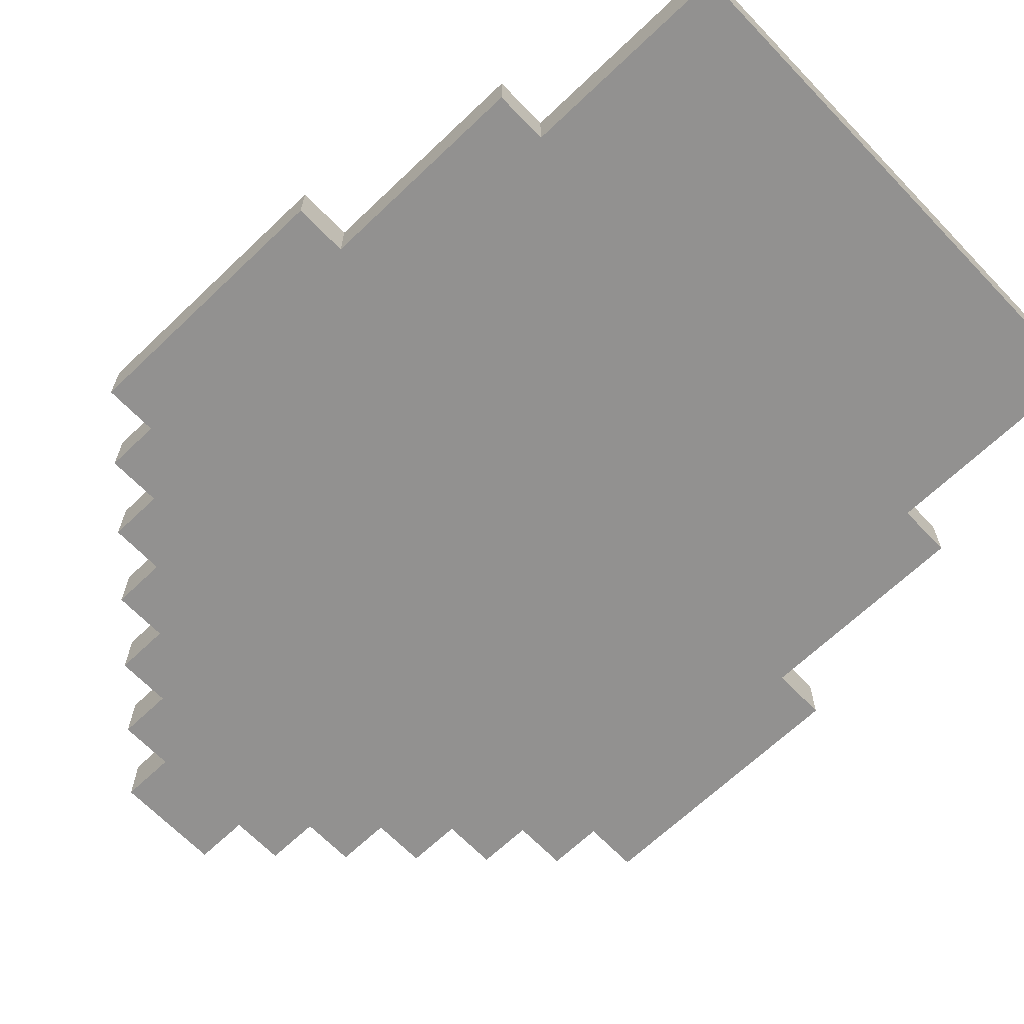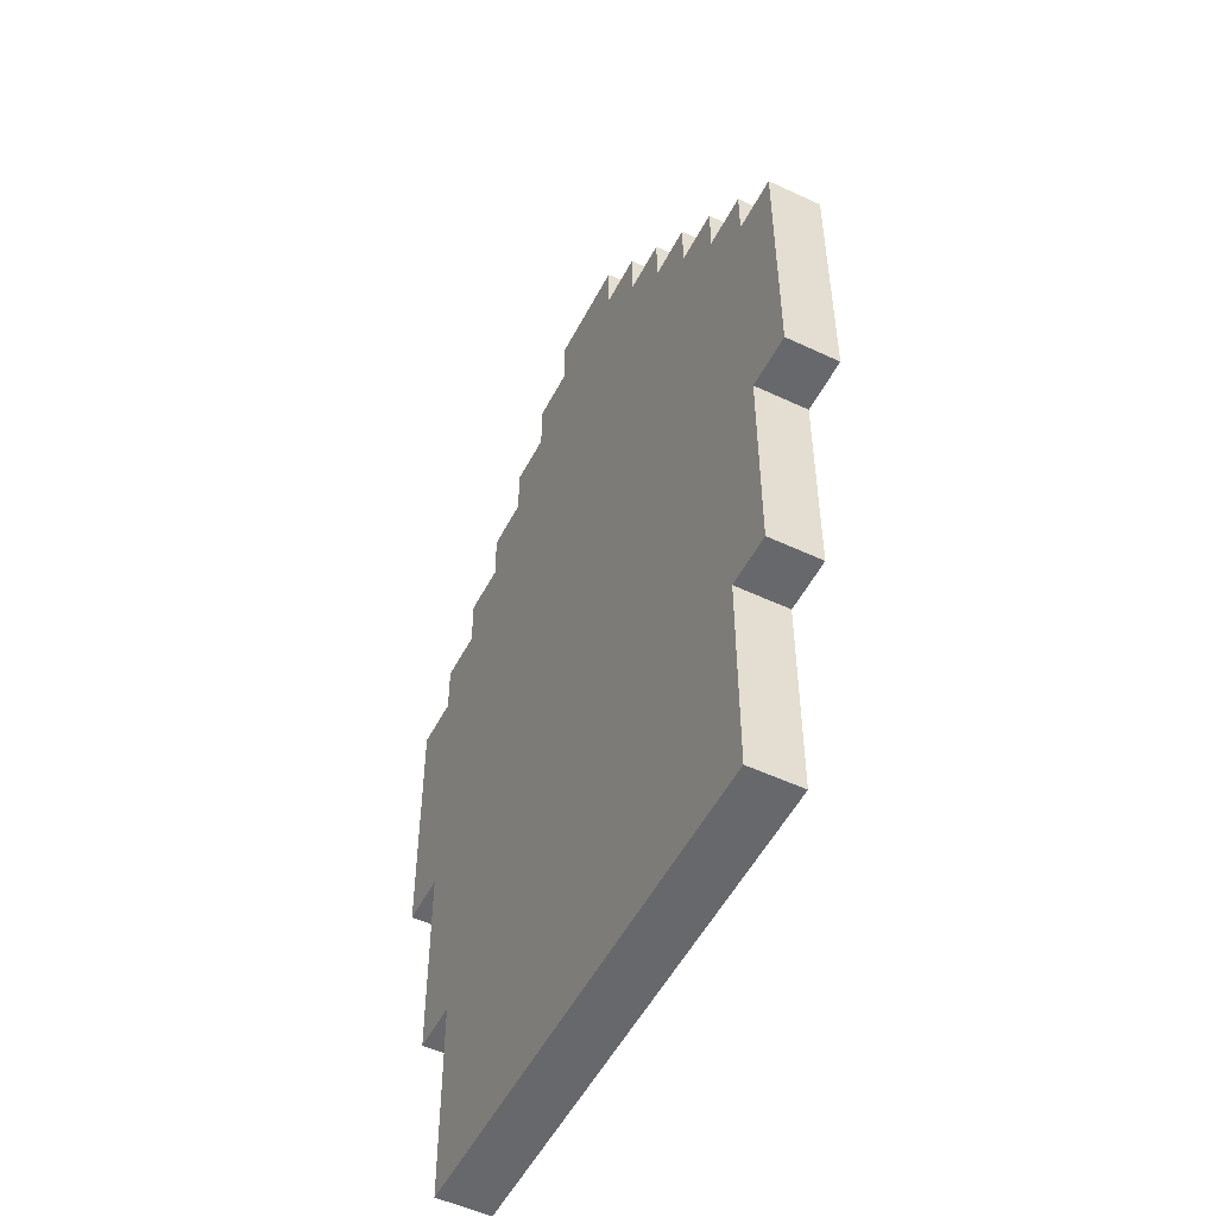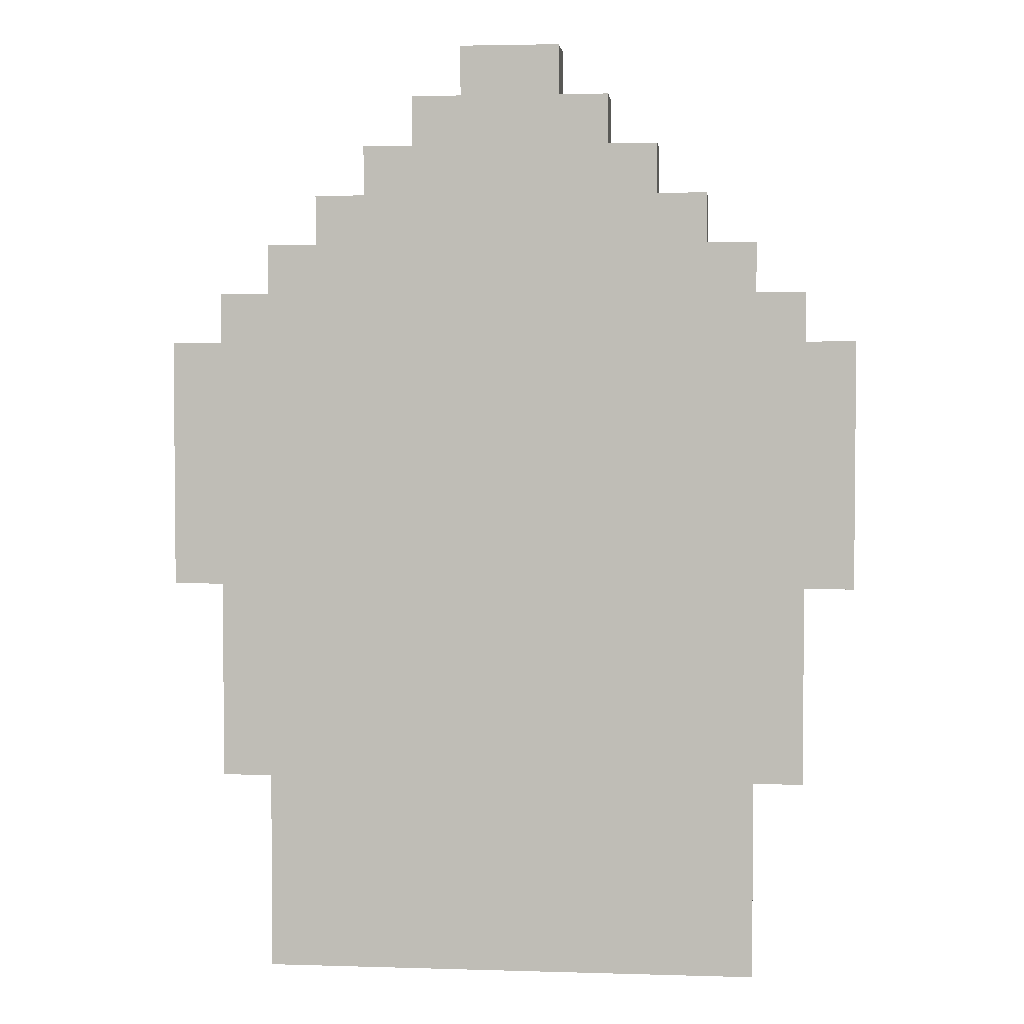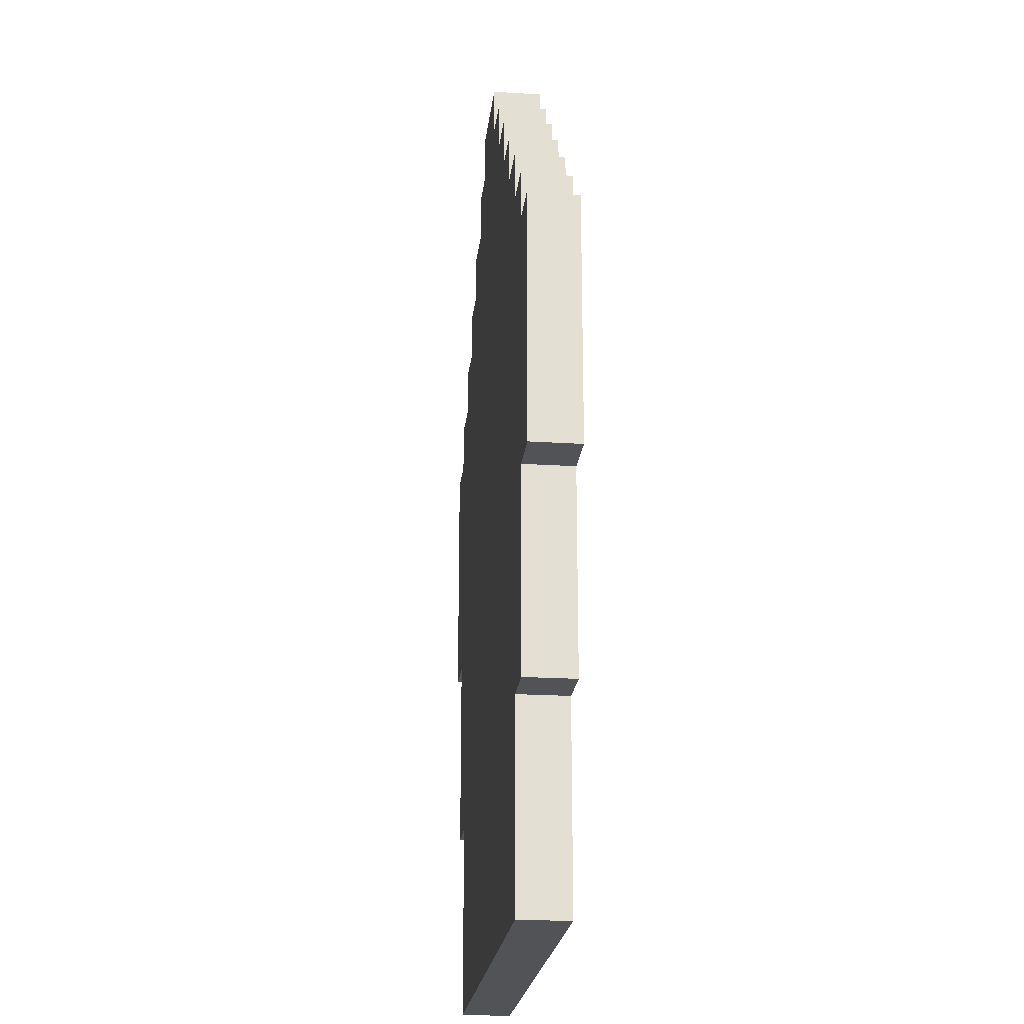
<metadata>
{"format":"obj","ext":"obj","renderer":"f3d","projection":"perspective","resolution":1024,"background":"white","views":[{"elev":-66.1,"azim":-46.2,"up":"+Z"},{"elev":-52.3,"azim":63.1,"up":"+Y"},{"elev":3.3,"azim":-174.1,"up":"+Y"},{"elev":-22.0,"azim":83.7,"up":"+Y"}]}
</metadata>
<code>
o
v -0.7 5.9 2.235e-08
v -0.7 5.9 -0.1
v -0.7 6.4 2.235e-08
v -0.7 6.4 -0.1
v -0.6 5.5 2.235e-08
v -0.6 5.5 -0.1
v -0.6 5.9 2.235e-08
v -0.6 5.9 -0.1
v -0.6 6.4 2.235e-08
v -0.6 6.4 -0.1
v -0.6 6.5 2.235e-08
v -0.6 6.5 -0.1
v -0.5 5.1 2.235e-08
v -0.5 5.1 -0.1
v -0.5 5.5 2.235e-08
v -0.5 5.5 -0.1
v -0.5 6.5 2.235e-08
v -0.5 6.5 -0.1
v -0.5 6.6 2.235e-08
v -0.5 6.6 -0.1
v -0.4 6.6 2.235e-08
v -0.4 6.6 -0.1
v -0.4 6.7 2.235e-08
v -0.4 6.7 -0.1
v -0.3 6.7 2.235e-08
v -0.3 6.7 -0.1
v -0.3 6.8 2.235e-08
v -0.3 6.8 -0.1
v -0.2 6.8 2.235e-08
v -0.2 6.8 -0.1
v -0.2 6.9 2.235e-08
v -0.2 6.9 -0.1
v -0.1 6.9 2.235e-08
v -0.1 6.9 -0.1
v -0.1 7 2.235e-08
v -0.1 7 -0.1
v 0.1 6.9 2.235e-08
v 0.1 6.9 -0.1
v 0.1 7 2.235e-08
v 0.1 7 -0.1
v 0.2 6.8 2.235e-08
v 0.2 6.8 -0.1
v 0.2 6.9 2.235e-08
v 0.2 6.9 -0.1
v 0.3 6.7 2.235e-08
v 0.3 6.7 -0.1
v 0.3 6.8 2.235e-08
v 0.3 6.8 -0.1
v 0.4 6.6 2.235e-08
v 0.4 6.6 -0.1
v 0.4 6.7 2.235e-08
v 0.4 6.7 -0.1
v 0.5 5.1 2.235e-08
v 0.5 5.1 -0.1
v 0.5 5.5 2.235e-08
v 0.5 5.5 -0.1
v 0.5 6.5 2.235e-08
v 0.5 6.5 -0.1
v 0.5 6.6 2.235e-08
v 0.5 6.6 -0.1
v 0.6 5.5 2.235e-08
v 0.6 5.5 -0.1
v 0.6 5.9 2.235e-08
v 0.6 5.9 -0.1
v 0.6 6.4 2.235e-08
v 0.6 6.4 -0.1
v 0.6 6.5 2.235e-08
v 0.6 6.5 -0.1
v 0.7 5.9 2.235e-08
v 0.7 5.9 -0.1
v 0.7 6.4 2.235e-08
v 0.7 6.4 -0.1
v -0.7 5.9 2.235e-08
v -0.7 6.4 2.235e-08
v -0.6 5.5 2.235e-08
v -0.6 5.9 2.235e-08
v -0.6 6 2.235e-08
v -0.6 6.4 2.235e-08
v -0.6 6.5 2.235e-08
v -0.5 5.1 2.235e-08
v -0.5 5.5 2.235e-08
v -0.5 5.6 2.235e-08
v -0.5 6 2.235e-08
v -0.5 6.2 2.235e-08
v -0.5 6.3 2.235e-08
v -0.5 6.4 2.235e-08
v -0.5 6.5 2.235e-08
v -0.5 6.6 2.235e-08
v -0.4 5.2 2.235e-08
v -0.4 5.6 2.235e-08
v -0.4 6 2.235e-08
v -0.4 6.1 2.235e-08
v -0.4 6.2 2.235e-08
v -0.4 6.3 2.235e-08
v -0.4 6.4 2.235e-08
v -0.4 6.5 2.235e-08
v -0.4 6.6 2.235e-08
v -0.4 6.7 2.235e-08
v -0.3 5.9 2.235e-08
v -0.3 6 2.235e-08
v -0.3 6.1 2.235e-08
v -0.3 6.2 2.235e-08
v -0.3 6.3 2.235e-08
v -0.3 6.4 2.235e-08
v -0.3 6.5 2.235e-08
v -0.3 6.6 2.235e-08
v -0.3 6.7 2.235e-08
v -0.3 6.8 2.235e-08
v -0.2 6 2.235e-08
v -0.2 6.1 2.235e-08
v -0.2 6.3 2.235e-08
v -0.2 6.4 2.235e-08
v -0.2 6.5 2.235e-08
v -0.2 6.6 2.235e-08
v -0.2 6.7 2.235e-08
v -0.2 6.8 2.235e-08
v -0.2 6.9 2.235e-08
v -0.1 5.3 2.235e-08
v -0.1 5.8 2.235e-08
v -0.1 6.5 2.235e-08
v -0.1 6.6 2.235e-08
v -0.1 6.7 2.235e-08
v -0.1 6.8 2.235e-08
v -0.1 6.9 2.235e-08
v -0.1 7 2.235e-08
v 5.96e-08 5.3 2.235e-08
v 5.96e-08 5.7 2.235e-08
v 5.96e-08 6 2.235e-08
v 5.96e-08 6.1 2.235e-08
v 0.1 5.8 2.235e-08
v 0.1 5.9 2.235e-08
v 0.1 6 2.235e-08
v 0.1 6.1 2.235e-08
v 0.1 6.5 2.235e-08
v 0.1 6.6 2.235e-08
v 0.1 6.7 2.235e-08
v 0.1 6.8 2.235e-08
v 0.1 6.9 2.235e-08
v 0.1 7 2.235e-08
v 0.2 5.7 2.235e-08
v 0.2 5.8 2.235e-08
v 0.2 5.9 2.235e-08
v 0.2 6 2.235e-08
v 0.2 6.3 2.235e-08
v 0.2 6.4 2.235e-08
v 0.2 6.5 2.235e-08
v 0.2 6.6 2.235e-08
v 0.2 6.7 2.235e-08
v 0.2 6.8 2.235e-08
v 0.2 6.9 2.235e-08
v 0.3 5.8 2.235e-08
v 0.3 5.9 2.235e-08
v 0.3 6.1 2.235e-08
v 0.3 6.2 2.235e-08
v 0.3 6.3 2.235e-08
v 0.3 6.4 2.235e-08
v 0.3 6.5 2.235e-08
v 0.3 6.6 2.235e-08
v 0.3 6.7 2.235e-08
v 0.3 6.8 2.235e-08
v 0.4 5.2 2.235e-08
v 0.4 5.6 2.235e-08
v 0.4 6.2 2.235e-08
v 0.4 6.3 2.235e-08
v 0.4 6.4 2.235e-08
v 0.4 6.5 2.235e-08
v 0.4 6.6 2.235e-08
v 0.4 6.7 2.235e-08
v 0.5 5.1 2.235e-08
v 0.5 5.5 2.235e-08
v 0.5 5.6 2.235e-08
v 0.5 6 2.235e-08
v 0.5 6.2 2.235e-08
v 0.5 6.3 2.235e-08
v 0.5 6.4 2.235e-08
v 0.5 6.5 2.235e-08
v 0.5 6.6 2.235e-08
v 0.6 5.5 2.235e-08
v 0.6 5.9 2.235e-08
v 0.6 6 2.235e-08
v 0.6 6.4 2.235e-08
v 0.6 6.5 2.235e-08
v 0.7 5.9 2.235e-08
v 0.7 6.4 2.235e-08
v -0.7 5.9 -0.1
v -0.7 6.4 -0.1
v -0.6 5.5 -0.1
v -0.6 5.9 -0.1
v -0.6 6 -0.1
v -0.6 6.4 -0.1
v -0.6 6.5 -0.1
v -0.5 5.1 -0.1
v -0.5 5.5 -0.1
v -0.5 5.6 -0.1
v -0.5 6 -0.1
v -0.5 6.2 -0.1
v -0.5 6.3 -0.1
v -0.5 6.4 -0.1
v -0.5 6.5 -0.1
v -0.5 6.6 -0.1
v -0.4 5.2 -0.1
v -0.4 5.6 -0.1
v -0.4 6 -0.1
v -0.4 6.1 -0.1
v -0.4 6.2 -0.1
v -0.4 6.3 -0.1
v -0.4 6.4 -0.1
v -0.4 6.5 -0.1
v -0.4 6.6 -0.1
v -0.4 6.7 -0.1
v -0.3 5.9 -0.1
v -0.3 6 -0.1
v -0.3 6.1 -0.1
v -0.3 6.2 -0.1
v -0.3 6.3 -0.1
v -0.3 6.4 -0.1
v -0.3 6.5 -0.1
v -0.3 6.6 -0.1
v -0.3 6.7 -0.1
v -0.3 6.8 -0.1
v -0.2 6 -0.1
v -0.2 6.1 -0.1
v -0.2 6.3 -0.1
v -0.2 6.4 -0.1
v -0.2 6.5 -0.1
v -0.2 6.6 -0.1
v -0.2 6.7 -0.1
v -0.2 6.8 -0.1
v -0.2 6.9 -0.1
v -0.1 5.3 -0.1
v -0.1 5.8 -0.1
v -0.1 6.5 -0.1
v -0.1 6.6 -0.1
v -0.1 6.7 -0.1
v -0.1 6.8 -0.1
v -0.1 6.9 -0.1
v -0.1 7 -0.1
v 5.96e-08 5.3 -0.1
v 5.96e-08 5.7 -0.1
v 5.96e-08 6 -0.1
v 5.96e-08 6.1 -0.1
v 0.1 5.8 -0.1
v 0.1 5.9 -0.1
v 0.1 6 -0.1
v 0.1 6.1 -0.1
v 0.1 6.5 -0.1
v 0.1 6.6 -0.1
v 0.1 6.7 -0.1
v 0.1 6.8 -0.1
v 0.1 6.9 -0.1
v 0.1 7 -0.1
v 0.2 5.7 -0.1
v 0.2 5.8 -0.1
v 0.2 5.9 -0.1
v 0.2 6 -0.1
v 0.2 6.3 -0.1
v 0.2 6.4 -0.1
v 0.2 6.5 -0.1
v 0.2 6.6 -0.1
v 0.2 6.7 -0.1
v 0.2 6.8 -0.1
v 0.2 6.9 -0.1
v 0.3 5.8 -0.1
v 0.3 5.9 -0.1
v 0.3 6.1 -0.1
v 0.3 6.2 -0.1
v 0.3 6.3 -0.1
v 0.3 6.4 -0.1
v 0.3 6.5 -0.1
v 0.3 6.6 -0.1
v 0.3 6.7 -0.1
v 0.3 6.8 -0.1
v 0.4 5.2 -0.1
v 0.4 5.6 -0.1
v 0.4 6.2 -0.1
v 0.4 6.3 -0.1
v 0.4 6.4 -0.1
v 0.4 6.5 -0.1
v 0.4 6.6 -0.1
v 0.4 6.7 -0.1
v 0.5 5.1 -0.1
v 0.5 5.5 -0.1
v 0.5 5.6 -0.1
v 0.5 6 -0.1
v 0.5 6.2 -0.1
v 0.5 6.3 -0.1
v 0.5 6.4 -0.1
v 0.5 6.5 -0.1
v 0.5 6.6 -0.1
v 0.6 5.5 -0.1
v 0.6 5.9 -0.1
v 0.6 6 -0.1
v 0.6 6.4 -0.1
v 0.6 6.5 -0.1
v 0.7 5.9 -0.1
v 0.7 6.4 -0.1
v -0.5 5.1 2.235e-08
v 0.5 5.1 2.235e-08
v -0.5 5.1 -0.1
v 0.5 5.1 -0.1
v -0.6 5.5 2.235e-08
v -0.5 5.5 2.235e-08
v 0.5 5.5 2.235e-08
v 0.6 5.5 2.235e-08
v -0.6 5.5 -0.1
v -0.5 5.5 -0.1
v 0.5 5.5 -0.1
v 0.6 5.5 -0.1
v -0.7 5.9 2.235e-08
v -0.6 5.9 2.235e-08
v 0.6 5.9 2.235e-08
v 0.7 5.9 2.235e-08
v -0.7 5.9 -0.1
v -0.6 5.9 -0.1
v 0.6 5.9 -0.1
v 0.7 5.9 -0.1
v -0.7 6.4 2.235e-08
v -0.6 6.4 2.235e-08
v 0.6 6.4 2.235e-08
v 0.7 6.4 2.235e-08
v -0.7 6.4 -0.1
v -0.6 6.4 -0.1
v 0.6 6.4 -0.1
v 0.7 6.4 -0.1
v -0.6 6.5 2.235e-08
v -0.5 6.5 2.235e-08
v 0.5 6.5 2.235e-08
v 0.6 6.5 2.235e-08
v -0.6 6.5 -0.1
v -0.5 6.5 -0.1
v 0.5 6.5 -0.1
v 0.6 6.5 -0.1
v -0.5 6.6 2.235e-08
v -0.4 6.6 2.235e-08
v 0.4 6.6 2.235e-08
v 0.5 6.6 2.235e-08
v -0.5 6.6 -0.1
v -0.4 6.6 -0.1
v 0.4 6.6 -0.1
v 0.5 6.6 -0.1
v -0.4 6.7 2.235e-08
v -0.3 6.7 2.235e-08
v 0.3 6.7 2.235e-08
v 0.4 6.7 2.235e-08
v -0.4 6.7 -0.1
v -0.3 6.7 -0.1
v 0.3 6.7 -0.1
v 0.4 6.7 -0.1
v -0.3 6.8 2.235e-08
v -0.2 6.8 2.235e-08
v 0.2 6.8 2.235e-08
v 0.3 6.8 2.235e-08
v -0.3 6.8 -0.1
v -0.2 6.8 -0.1
v 0.2 6.8 -0.1
v 0.3 6.8 -0.1
v -0.2 6.9 2.235e-08
v -0.1 6.9 2.235e-08
v 0.1 6.9 2.235e-08
v 0.2 6.9 2.235e-08
v -0.2 6.9 -0.1
v -0.1 6.9 -0.1
v 0.1 6.9 -0.1
v 0.2 6.9 -0.1
v -0.1 7 2.235e-08
v 0.1 7 2.235e-08
v -0.1 7 -0.1
v 0.1 7 -0.1
f 3 2 1
f 4 2 3
f 7 6 5
f 8 6 7
f 11 10 9
f 12 10 11
f 15 14 13
f 16 14 15
f 19 18 17
f 20 18 19
f 23 22 21
f 24 22 23
f 27 26 25
f 28 26 27
f 31 30 29
f 32 30 31
f 35 34 33
f 36 34 35
f 37 38 39
f 39 38 40
f 41 42 43
f 43 42 44
f 45 46 47
f 47 46 48
f 49 50 51
f 51 50 52
f 53 54 55
f 55 54 56
f 57 58 59
f 59 58 60
f 61 62 63
f 63 62 64
f 65 66 67
f 67 66 68
f 69 70 71
f 71 70 72
f 76 74 73
f 77 74 76
f 78 74 77
f 81 76 75
f 81 77 76
f 82 77 81
f 83 78 77
f 83 77 82
f 84 78 83
f 85 78 84
f 86 79 78
f 86 78 85
f 87 79 86
f 89 82 81
f 89 81 80
f 90 83 82
f 90 82 89
f 90 84 83
f 91 84 90
f 92 84 91
f 93 85 84
f 93 84 92
f 94 87 86
f 94 85 93
f 94 86 85
f 95 87 94
f 96 88 87
f 96 87 95
f 97 88 96
f 99 91 90
f 99 90 89
f 100 92 91
f 100 91 99
f 101 93 92
f 101 92 100
f 101 94 93
f 102 94 101
f 103 95 94
f 103 94 102
f 104 97 96
f 104 95 103
f 104 96 95
f 105 97 104
f 106 98 97
f 106 97 105
f 107 98 106
f 109 102 101
f 109 100 99
f 109 101 100
f 110 102 109
f 111 103 102
f 111 104 103
f 112 105 104
f 112 104 111
f 113 107 106
f 113 105 112
f 113 106 105
f 114 107 113
f 115 108 107
f 115 107 114
f 116 108 115
f 118 99 89
f 119 99 118
f 120 114 113
f 120 113 112
f 121 115 114
f 121 114 120
f 121 116 115
f 122 116 121
f 123 117 116
f 123 116 122
f 124 117 123
f 126 119 118
f 126 118 89
f 127 119 126
f 128 109 99
f 128 110 109
f 129 102 110
f 129 110 128
f 130 99 119
f 130 119 127
f 131 128 99
f 131 99 130
f 131 129 128
f 132 129 131
f 133 102 129
f 133 129 132
f 134 120 112
f 134 121 120
f 135 122 121
f 135 121 134
f 136 124 123
f 136 122 135
f 136 123 122
f 137 124 136
f 138 125 124
f 138 124 137
f 139 125 138
f 140 132 131
f 140 130 127
f 140 127 126
f 140 131 130
f 141 132 140
f 142 132 141
f 143 133 132
f 143 132 142
f 144 112 111
f 144 111 102
f 145 134 112
f 145 112 144
f 146 135 134
f 146 134 145
f 147 136 135
f 147 135 146
f 147 137 136
f 148 137 147
f 149 138 137
f 149 137 148
f 150 138 149
f 151 141 140
f 151 142 141
f 152 143 142
f 152 142 151
f 153 133 143
f 153 143 152
f 153 102 133
f 154 144 102
f 154 102 153
f 154 145 144
f 155 145 154
f 156 146 145
f 156 145 155
f 157 148 147
f 157 146 156
f 157 147 146
f 158 148 157
f 159 149 148
f 159 148 158
f 160 149 159
f 161 153 152
f 161 152 151
f 161 89 80
f 161 151 140
f 161 126 89
f 161 140 126
f 161 154 153
f 161 155 154
f 162 155 161
f 163 155 162
f 164 156 155
f 164 155 163
f 165 157 156
f 165 156 164
f 165 158 157
f 166 158 165
f 167 159 158
f 167 158 166
f 168 159 167
f 169 162 161
f 169 161 80
f 170 162 169
f 171 163 162
f 171 162 170
f 172 163 171
f 173 164 163
f 173 163 172
f 174 166 165
f 174 164 173
f 174 165 164
f 175 166 174
f 176 167 166
f 176 166 175
f 177 167 176
f 178 172 171
f 178 171 170
f 179 172 178
f 180 173 172
f 180 172 179
f 180 175 174
f 180 174 173
f 181 176 175
f 181 175 180
f 182 176 181
f 183 180 179
f 183 181 180
f 184 181 183
f 185 186 188
f 188 186 189
f 189 186 190
f 187 188 193
f 188 189 193
f 193 189 194
f 189 190 195
f 194 189 195
f 195 190 196
f 196 190 197
f 190 191 198
f 197 190 198
f 198 191 199
f 193 194 201
f 192 193 201
f 194 195 202
f 201 194 202
f 195 196 202
f 202 196 203
f 203 196 204
f 196 197 205
f 204 196 205
f 198 199 206
f 205 197 206
f 197 198 206
f 206 199 207
f 199 200 208
f 207 199 208
f 208 200 209
f 202 203 211
f 201 202 211
f 203 204 212
f 211 203 212
f 204 205 213
f 212 204 213
f 205 206 213
f 213 206 214
f 206 207 215
f 214 206 215
f 208 209 216
f 215 207 216
f 207 208 216
f 216 209 217
f 209 210 218
f 217 209 218
f 218 210 219
f 213 214 221
f 211 212 221
f 212 213 221
f 221 214 222
f 214 215 223
f 215 216 223
f 216 217 224
f 223 216 224
f 218 219 225
f 224 217 225
f 217 218 225
f 225 219 226
f 219 220 227
f 226 219 227
f 227 220 228
f 201 211 230
f 230 211 231
f 225 226 232
f 224 225 232
f 226 227 233
f 232 226 233
f 227 228 233
f 233 228 234
f 228 229 235
f 234 228 235
f 235 229 236
f 230 231 238
f 201 230 238
f 238 231 239
f 211 221 240
f 221 222 240
f 222 214 241
f 240 222 241
f 231 211 242
f 239 231 242
f 211 240 243
f 242 211 243
f 240 241 243
f 243 241 244
f 241 214 245
f 244 241 245
f 224 232 246
f 232 233 246
f 233 234 247
f 246 233 247
f 235 236 248
f 247 234 248
f 234 235 248
f 248 236 249
f 236 237 250
f 249 236 250
f 250 237 251
f 243 244 252
f 239 242 252
f 238 239 252
f 242 243 252
f 252 244 253
f 253 244 254
f 244 245 255
f 254 244 255
f 223 224 256
f 214 223 256
f 224 246 257
f 256 224 257
f 246 247 258
f 257 246 258
f 247 248 259
f 258 247 259
f 248 249 259
f 259 249 260
f 249 250 261
f 260 249 261
f 261 250 262
f 252 253 263
f 253 254 263
f 254 255 264
f 263 254 264
f 255 245 265
f 264 255 265
f 245 214 265
f 214 256 266
f 265 214 266
f 256 257 266
f 266 257 267
f 257 258 268
f 267 257 268
f 259 260 269
f 268 258 269
f 258 259 269
f 269 260 270
f 260 261 271
f 270 260 271
f 271 261 272
f 264 265 273
f 263 264 273
f 192 201 273
f 252 263 273
f 201 238 273
f 238 252 273
f 265 266 273
f 266 267 273
f 273 267 274
f 274 267 275
f 267 268 276
f 275 267 276
f 268 269 277
f 276 268 277
f 269 270 277
f 277 270 278
f 270 271 279
f 278 270 279
f 279 271 280
f 273 274 281
f 192 273 281
f 281 274 282
f 274 275 283
f 282 274 283
f 283 275 284
f 275 276 285
f 284 275 285
f 277 278 286
f 285 276 286
f 276 277 286
f 286 278 287
f 278 279 288
f 287 278 288
f 288 279 289
f 283 284 290
f 282 283 290
f 290 284 291
f 284 285 292
f 291 284 292
f 286 287 292
f 285 286 292
f 287 288 293
f 292 287 293
f 293 288 294
f 291 292 295
f 292 293 295
f 295 293 296
f 299 298 297
f 300 298 299
f 305 302 301
f 306 302 305
f 307 304 303
f 308 304 307
f 313 310 309
f 314 310 313
f 315 312 311
f 316 312 315
f 317 318 321
f 321 318 322
f 319 320 323
f 323 320 324
f 325 326 329
f 329 326 330
f 327 328 331
f 331 328 332
f 333 334 337
f 337 334 338
f 335 336 339
f 339 336 340
f 341 342 345
f 345 342 346
f 343 344 347
f 347 344 348
f 349 350 353
f 353 350 354
f 351 352 355
f 355 352 356
f 357 358 361
f 361 358 362
f 359 360 363
f 363 360 364
f 365 366 367
f 367 366 368

</code>
